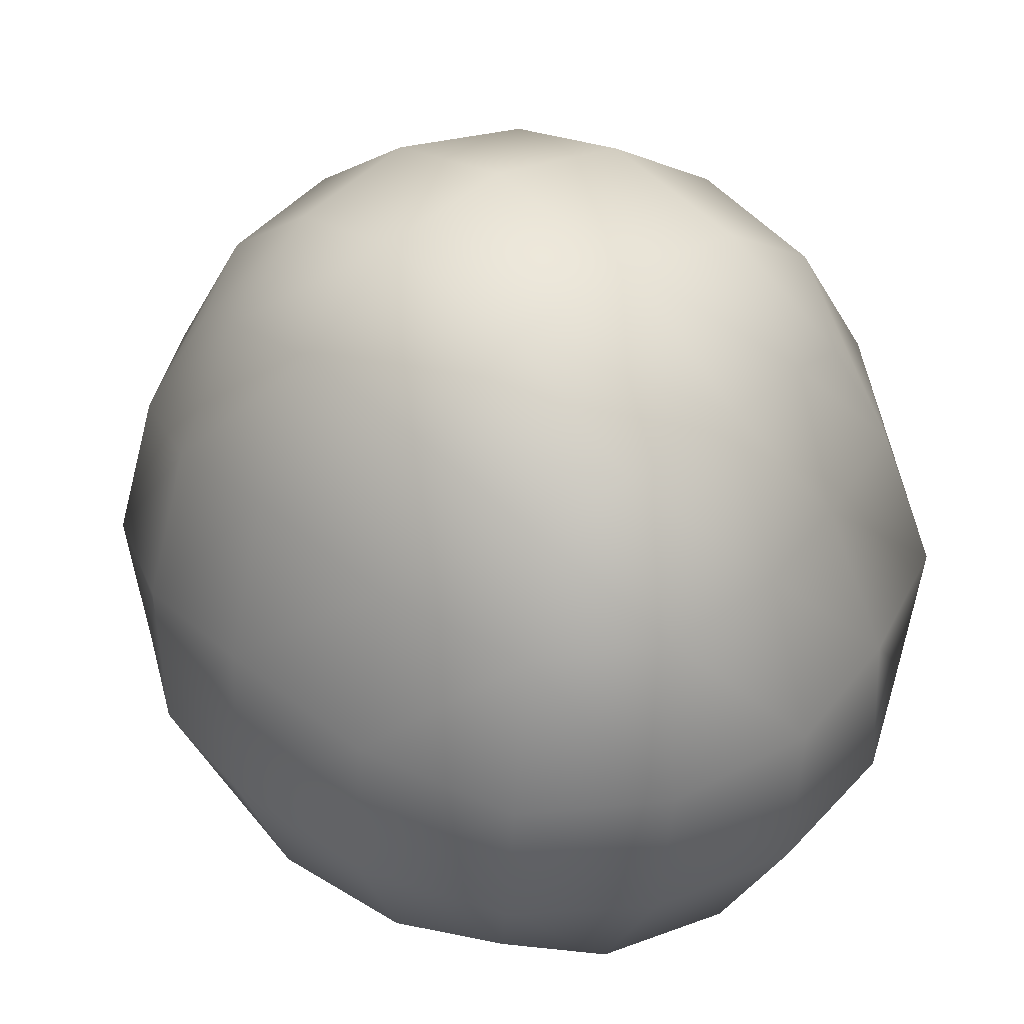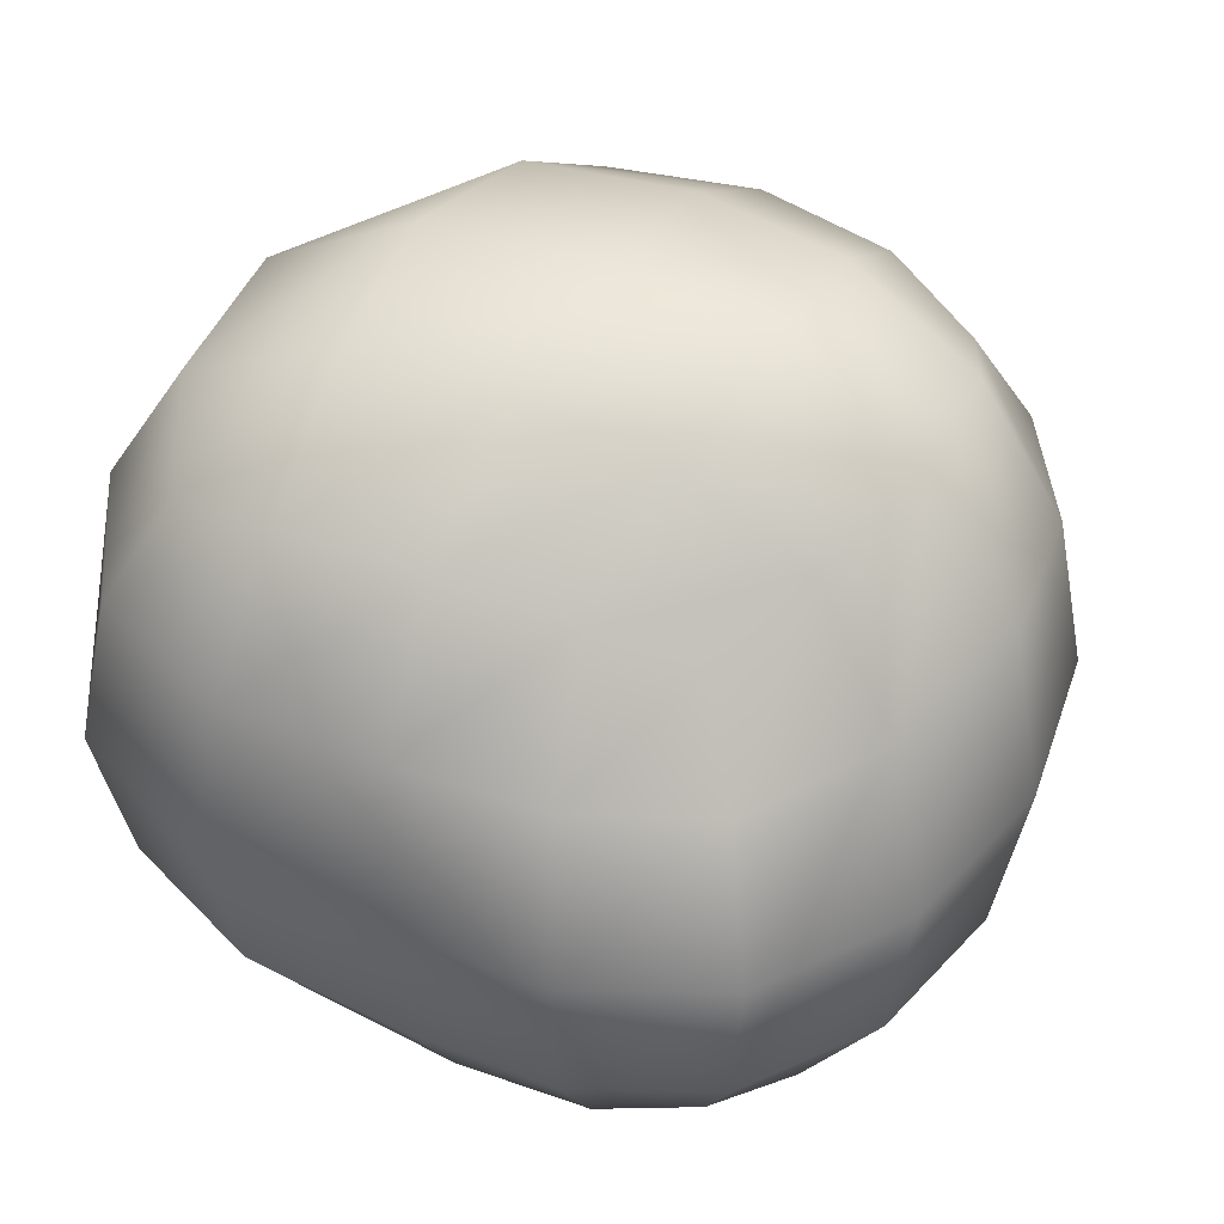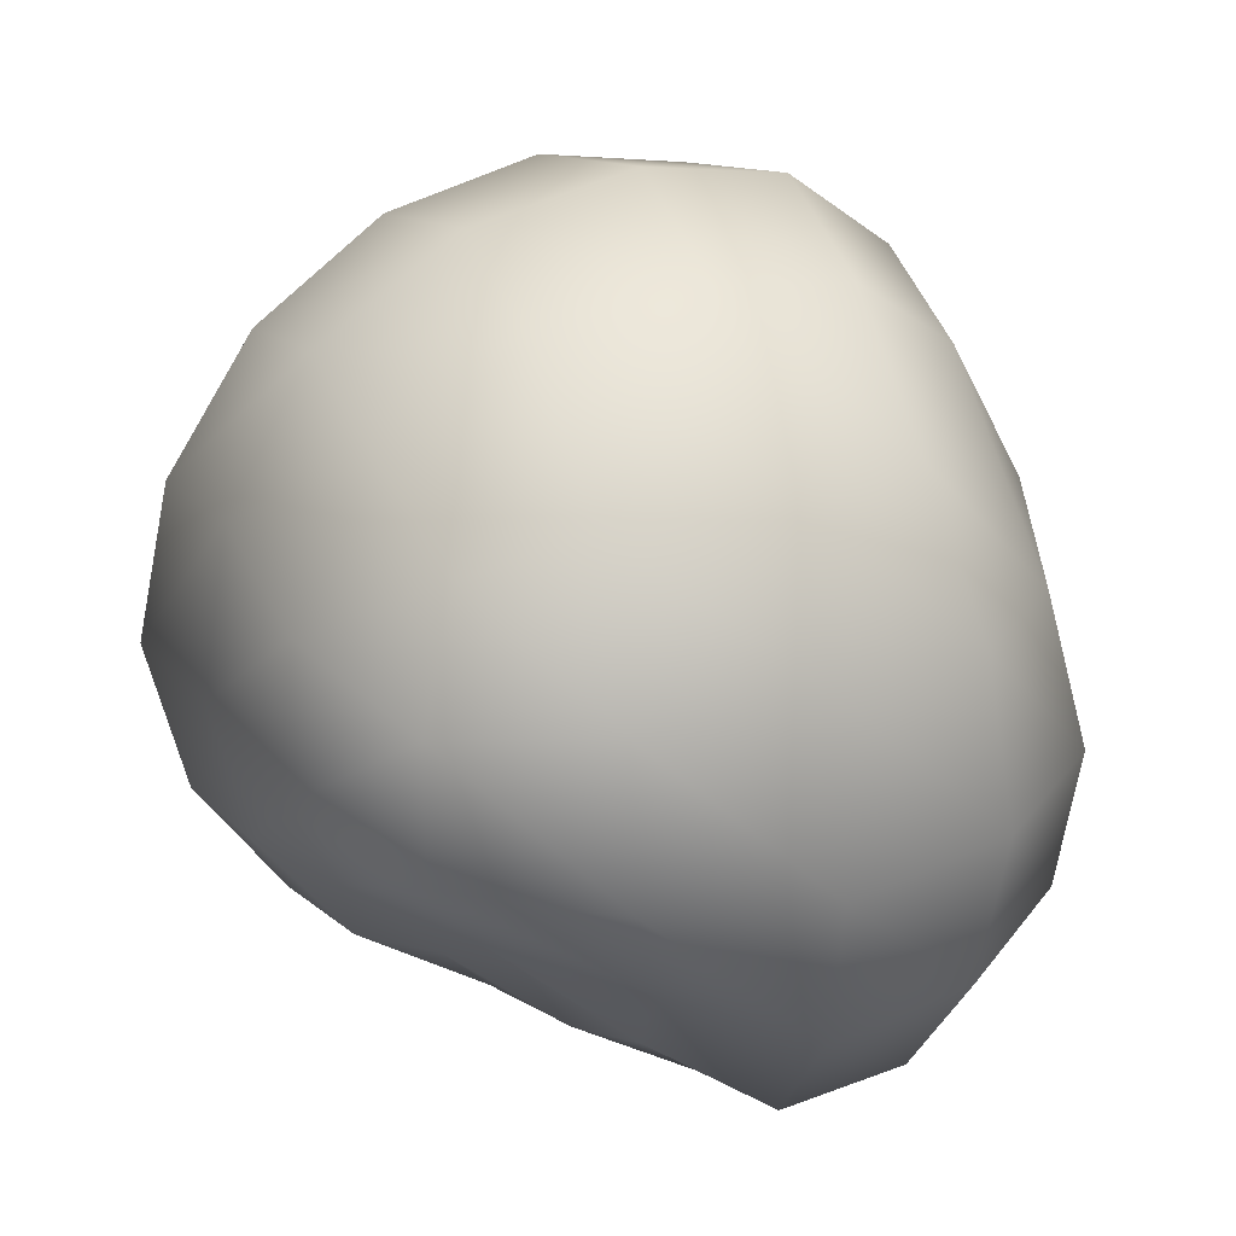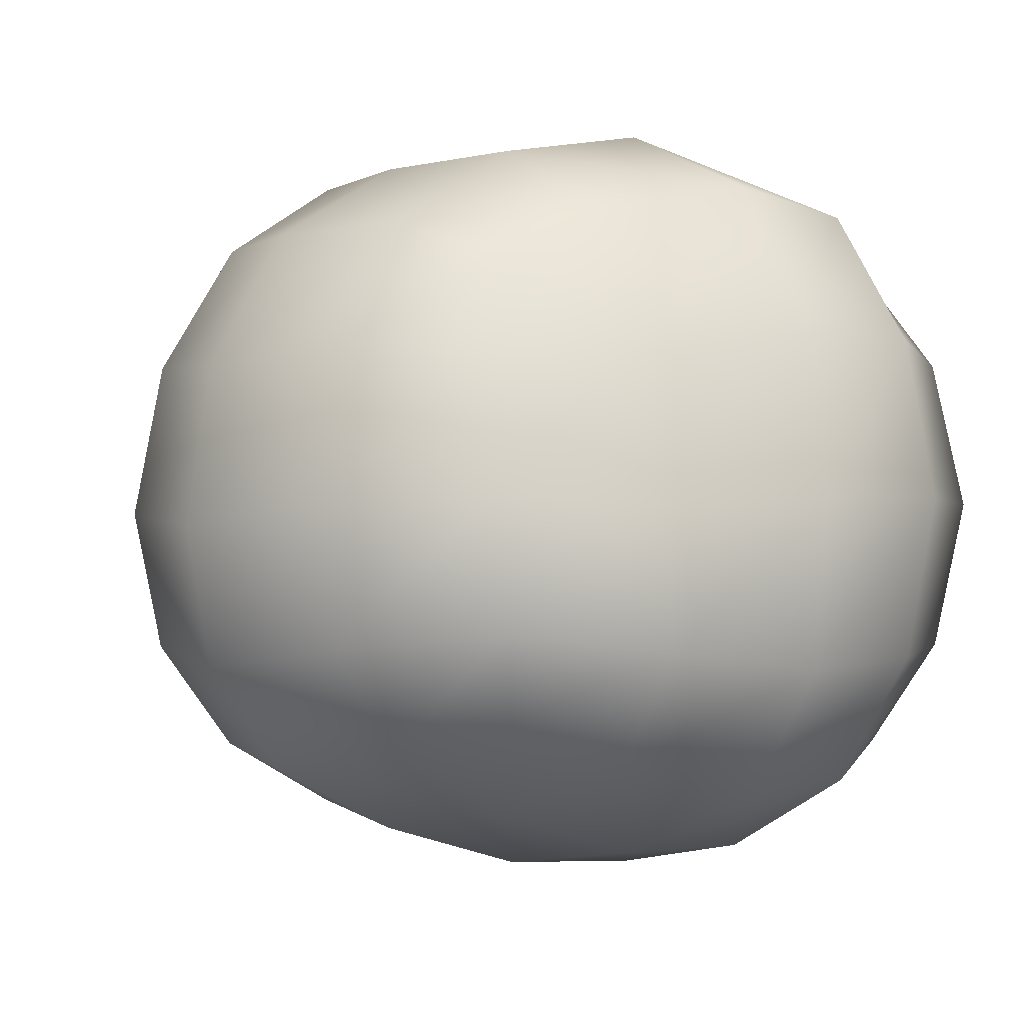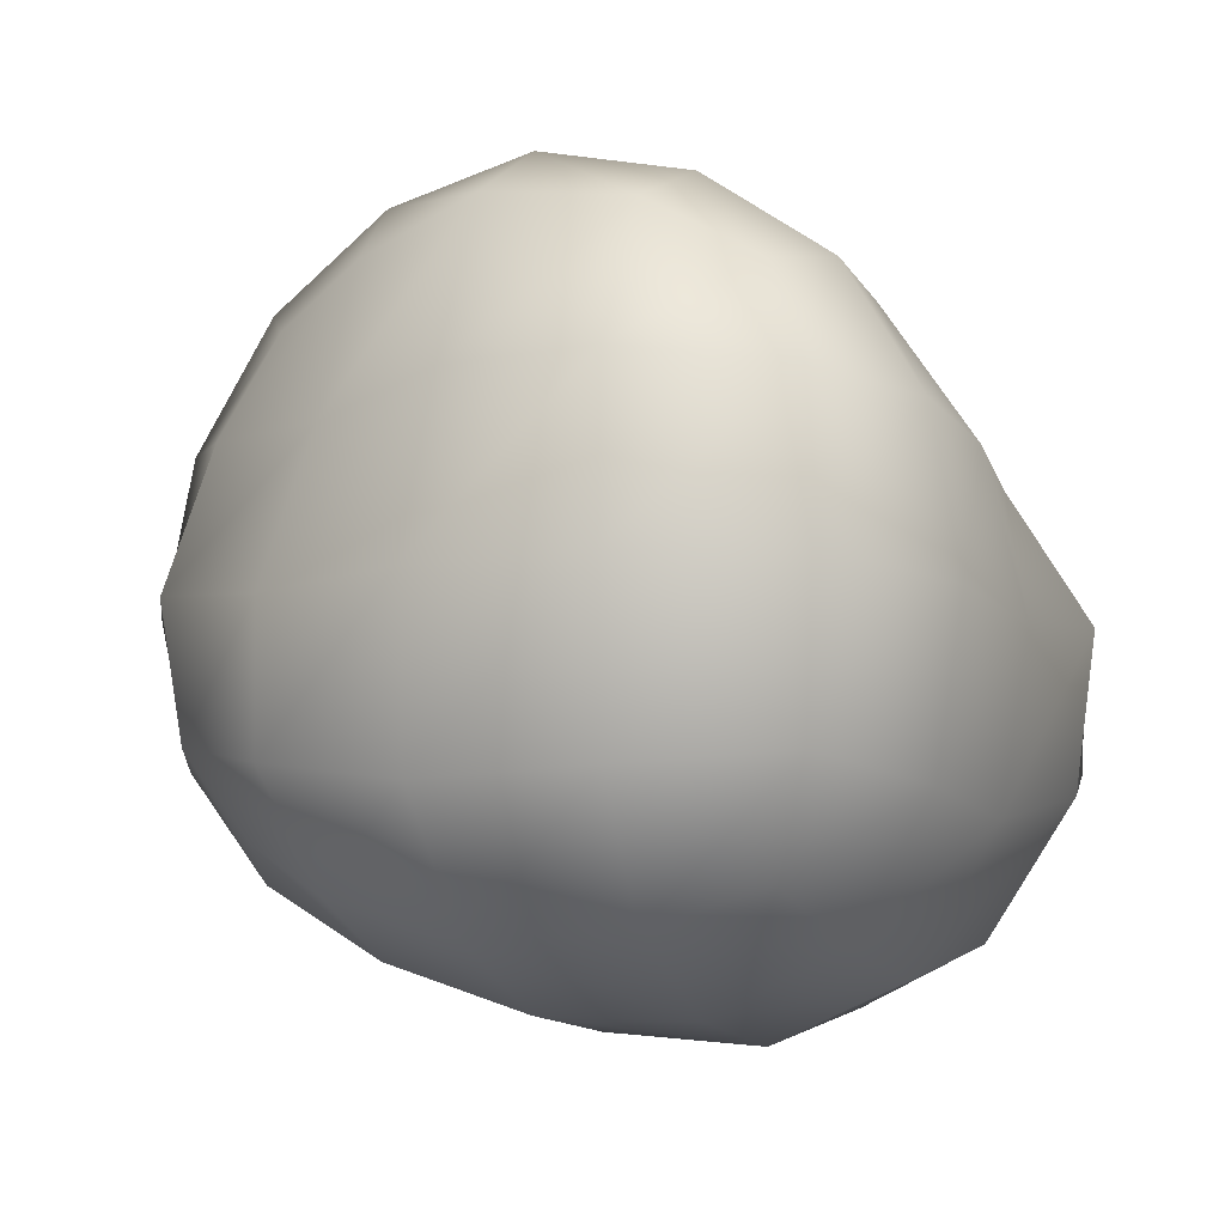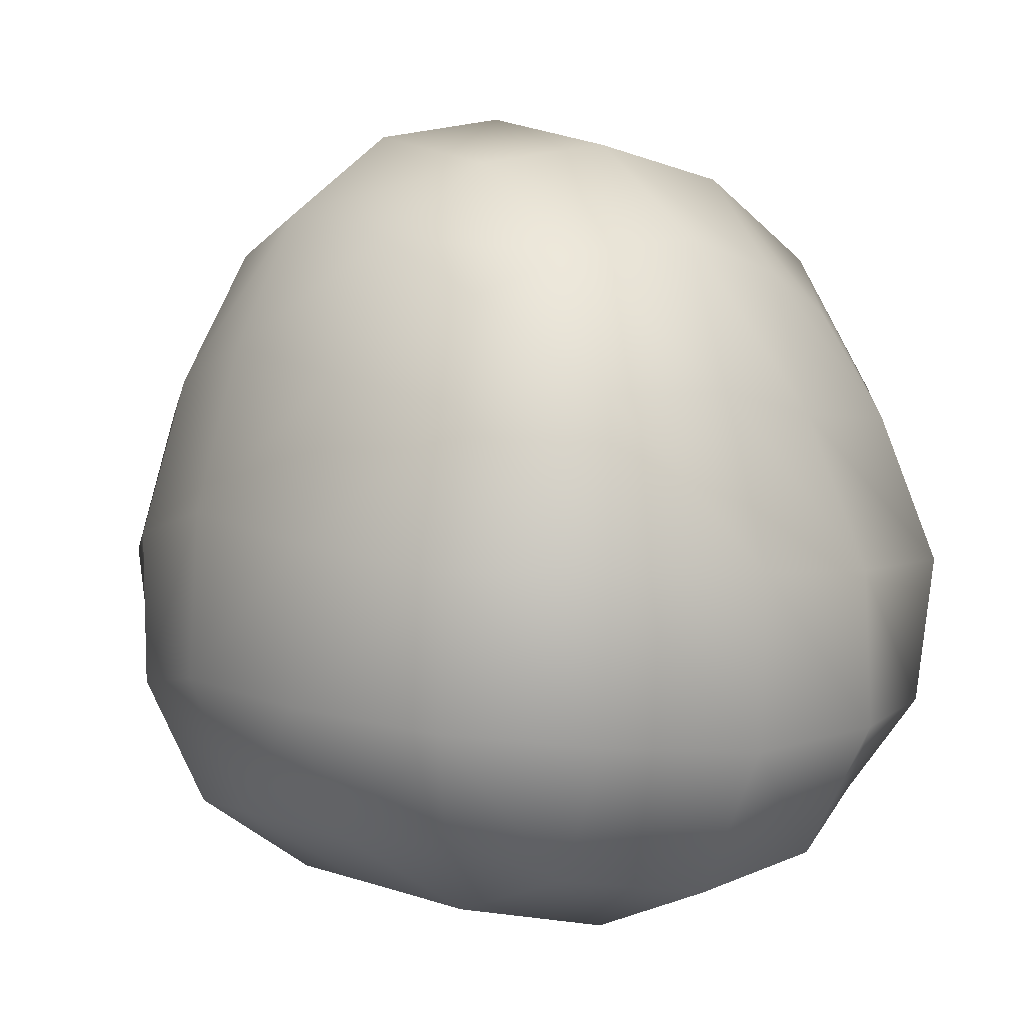
<metadata>
{"format":"obj","ext":"obj","renderer":"f3d","projection":"perspective","resolution":1024,"background":"white","views":[{"elev":34.9,"azim":47.9,"up":"+Z"},{"elev":42.8,"azim":-152.2,"up":"+Y"},{"elev":28.5,"azim":-115.6,"up":"+Z"},{"elev":-2.2,"azim":50.8,"up":"+Y"},{"elev":-5.1,"azim":119.2,"up":"+Y"},{"elev":1.6,"azim":56.5,"up":"+Z"}]}
</metadata>
<code>
g default
v -1.846 -1.599 1.607
v 1.942 -1.599 1.607
v -1.848 1.925 1.603
v 1.731 1.803 1.568
v -1.45 1.385 -1.517
v 1.937 1.901 -2.159
v -1.848 -1.859 -2.19
v 1.944 -1.859 -2.19
v 2.903 -1.112 0.8929
v 2.436 1.049 0.7788
v 1.226 2.685 1.048
v -1.137 2.691 1.049
v 1.232 2.673 -1.304
v -0.909 2.371 -0.9257
v -2.579 0.9557 -1.151
v 2.906 1.275 -1.55
v 1.232 1.087 -2.889
v -0.9092 0.7848 -2.515
v 1.235 -1.27 -2.912
v -1.137 -1.27 -2.912
v 0.05046 -0.1867 3.144
v 0.05046 2.885 0.04365
v 0.05046 -0.2147 -3.056
v 0.05046 -2.85 0.04365
v 3.241 0.007772 -0.3511
v -3.241 0.05353 -0.3279
v 0.05046 -1.232 2.935
v -1.229 -0.05142 2.83
v 1.143 -1.863 2.054
v 2.289 -0.9734 1.916
v 1.327 -0.05142 2.83
v 0.05046 1.023 2.935
v 2.029 1.047 1.862
v 1.129 2.06 2.051
v -2.193 1.182 1.916
v -1.045 2.07 2.052
v -2.193 2.293 0.8051
v 0.05046 2.677 1.281
v -1.176 2.837 -0.06124
v 2.029 2.158 0.7523
v 1.327 2.917 -0.1571
v 0.1003 2.609 -1.109
v 2.287 2.288 -1.451
v 1.139 2.041 -2.249
v -1.874 1.856 -0.9101
v -0.736 1.648 -1.759
v -1.875 0.7453 -2.022
v 0.1003 0.9546 -2.763
v -1.176 -0.1455 -3.045
v 2.287 1.178 -2.561
v 1.327 -0.06975 -3.144
v 0.05046 -1.452 -2.848
v 2.289 -1.079 -2.566
v 1.143 -2.254 -2.286
v -2.193 -1.079 -2.566
v -1.045 -2.254 -2.286
v -2.193 -2.133 -1.453
v 0.05046 -2.917 -1.194
v -1.229 -2.688 -0.1538
v 2.288 -2.133 -1.453
v 1.326 -2.688 -0.1538
v 0.05046 -2.507 1.281
v 2.287 -1.939 0.8096
v -2.191 -1.939 0.8096
v 3.115 -1.24 -0.3279
v 2.872 -0.06288 0.9256
v 3.115 0.05353 -1.641
v 2.872 1.25 -0.3871
v -3.02 -1.24 -0.3279
v -2.967 -0.01895 -1.55
v -3.02 0.05353 0.9848
v -2.967 1.294 -0.2375
v -1.137 -1.091 2.639
v 0.05046 -2.01 2.314
v -2.812 -1.11 0.8939
v -2.36 0.05654 2.08
v -1.136 -2.366 1.052
v 2.355 0.008145 2.056
v 1.234 -2.366 1.052
v 0.05046 2.055 2.314
v 1.235 -1.091 2.639
v 1.226 1.096 2.637
v -2.263 2.328 -0.1614
v 2.356 2.413 -0.3522
v -1.137 1.101 2.638
v 0.1422 1.929 -2.069
v -2.812 1.275 0.8939
v -2.812 -1.168 -1.55
v -2.263 -0.07989 -2.569
v 2.455 0.05353 -2.736
v 2.907 -1.168 -1.55
v 0.05046 -2.468 -2.226
v 1.235 -2.705 -1.321
v -1.136 -2.705 -1.321
v -2.36 -2.195 -0.3273
v 2.455 -2.195 -0.3273
v -1.044 -1.863 2.054
v -2.193 -0.9734 1.916
g mountainHookRock:pCube21
f 1 97 73 98
f 97 74 27 73
f 73 27 21 28
f 98 73 28 76
f 74 29 81 27
f 29 2 30 81
f 81 30 78 31
f 27 81 31 21
f 21 31 82 32
f 31 78 33 82
f 82 33 4 34
f 32 82 34 80
f 76 28 85 35
f 28 21 32 85
f 85 32 80 36
f 35 85 36 3
f 3 36 12 37
f 36 80 38 12
f 12 38 22 39
f 37 12 39 83
f 80 34 11 38
f 34 4 40 11
f 11 40 84 41
f 38 11 41 22
f 22 41 13 42
f 41 84 43 13
f 13 43 6 44
f 42 13 44 86
f 83 39 14 45
f 39 22 42 14
f 14 42 86 46
f 45 14 46 5
f 5 46 18 47
f 46 86 48 18
f 18 48 23 49
f 47 18 49 89
f 86 44 17 48
f 44 6 50 17
f 17 50 90 51
f 48 17 51 23
f 23 51 19 52
f 51 90 53 19
f 19 53 8 54
f 52 19 54 92
f 89 49 20 55
f 49 23 52 20
f 20 52 92 56
f 55 20 56 7
f 7 56 94 57
f 56 92 58 94
f 94 58 24 59
f 57 94 59 95
f 92 54 93 58
f 54 8 60 93
f 93 60 96 61
f 58 93 61 24
f 24 61 79 62
f 61 96 63 79
f 79 63 2 29
f 62 79 29 74
f 95 59 77 64
f 59 24 62 77
f 77 62 74 97
f 64 77 97 1
f 2 63 9 30
f 63 96 65 9
f 9 65 25 66
f 30 9 66 78
f 96 60 91 65
f 60 8 53 91
f 91 53 90 67
f 65 91 67 25
f 25 67 16 68
f 67 90 50 16
f 16 50 6 43
f 68 16 43 84
f 78 66 10 33
f 66 25 68 10
f 10 68 84 40
f 33 10 40 4
f 7 57 88 55
f 57 95 69 88
f 88 69 26 70
f 55 88 70 89
f 95 64 75 69
f 64 1 98 75
f 75 98 76 71
f 69 75 71 26
f 26 71 87 72
f 71 76 35 87
f 87 35 3 37
f 72 87 37 83
f 89 70 15 47
f 70 26 72 15
f 15 72 83 45
f 47 15 45 5

</code>
